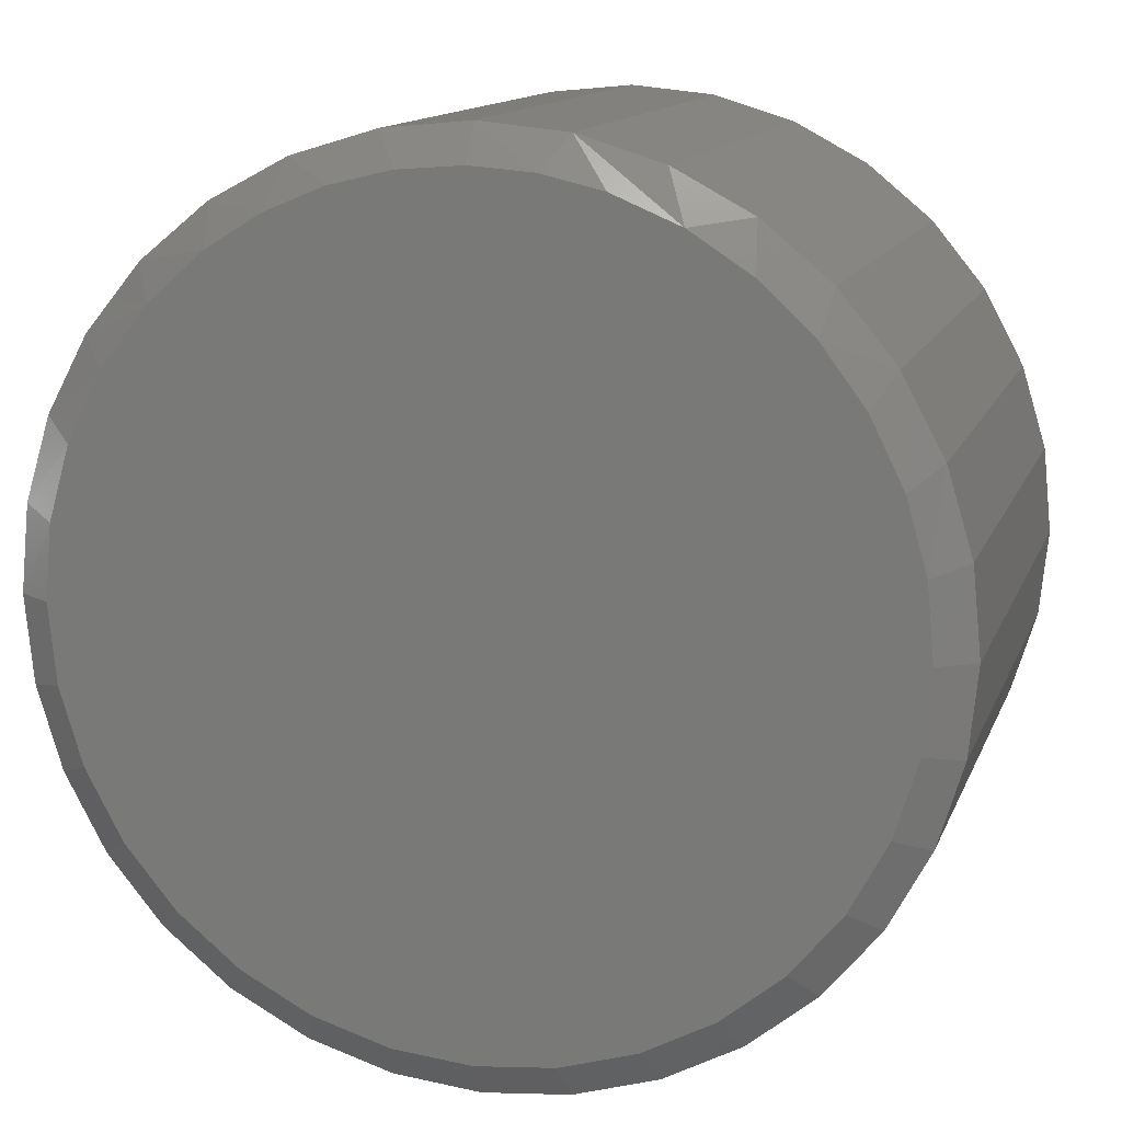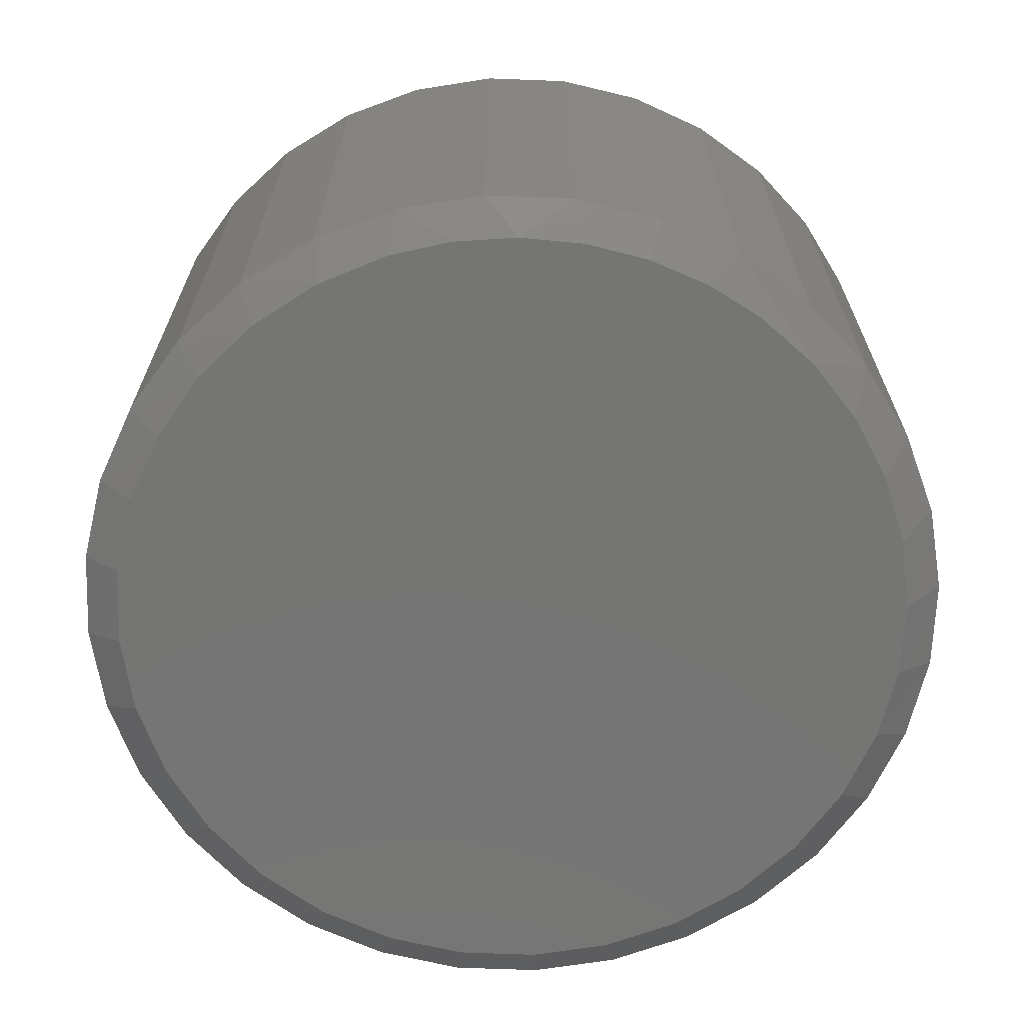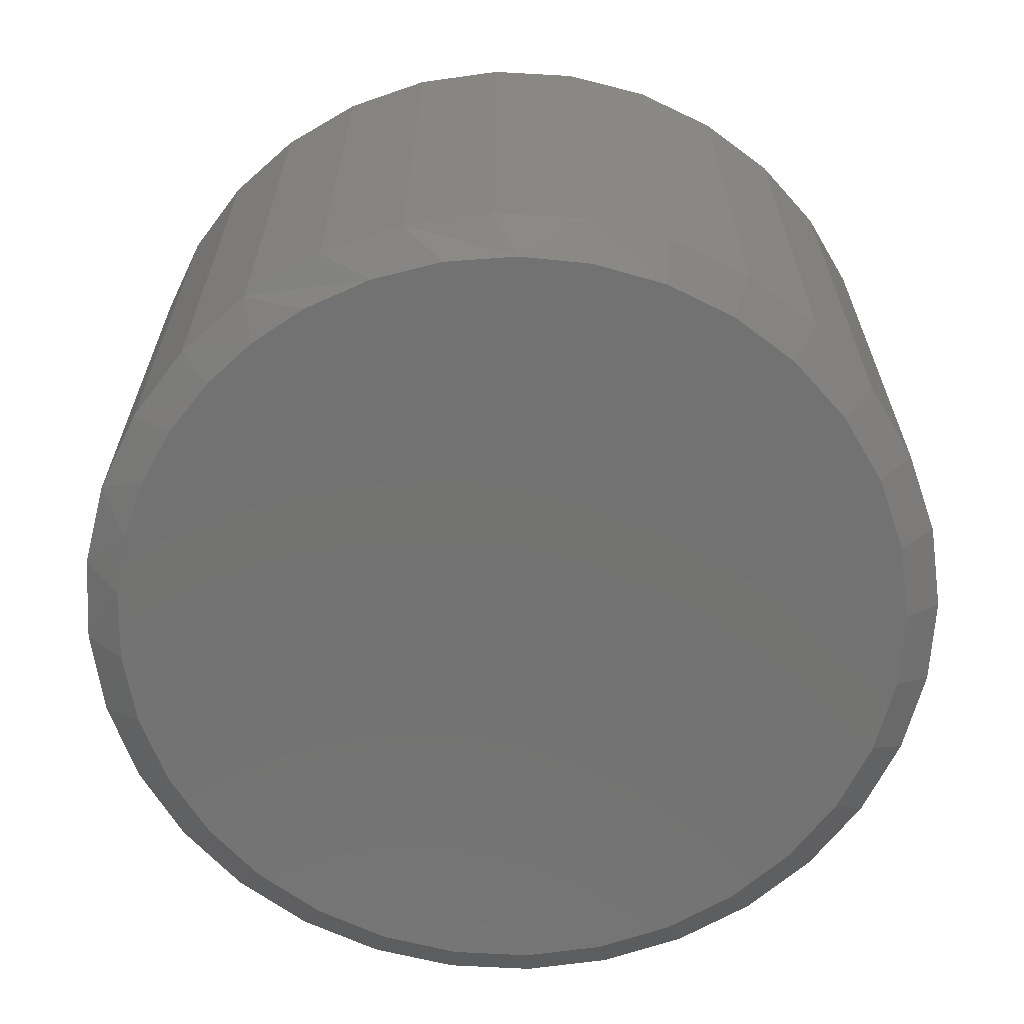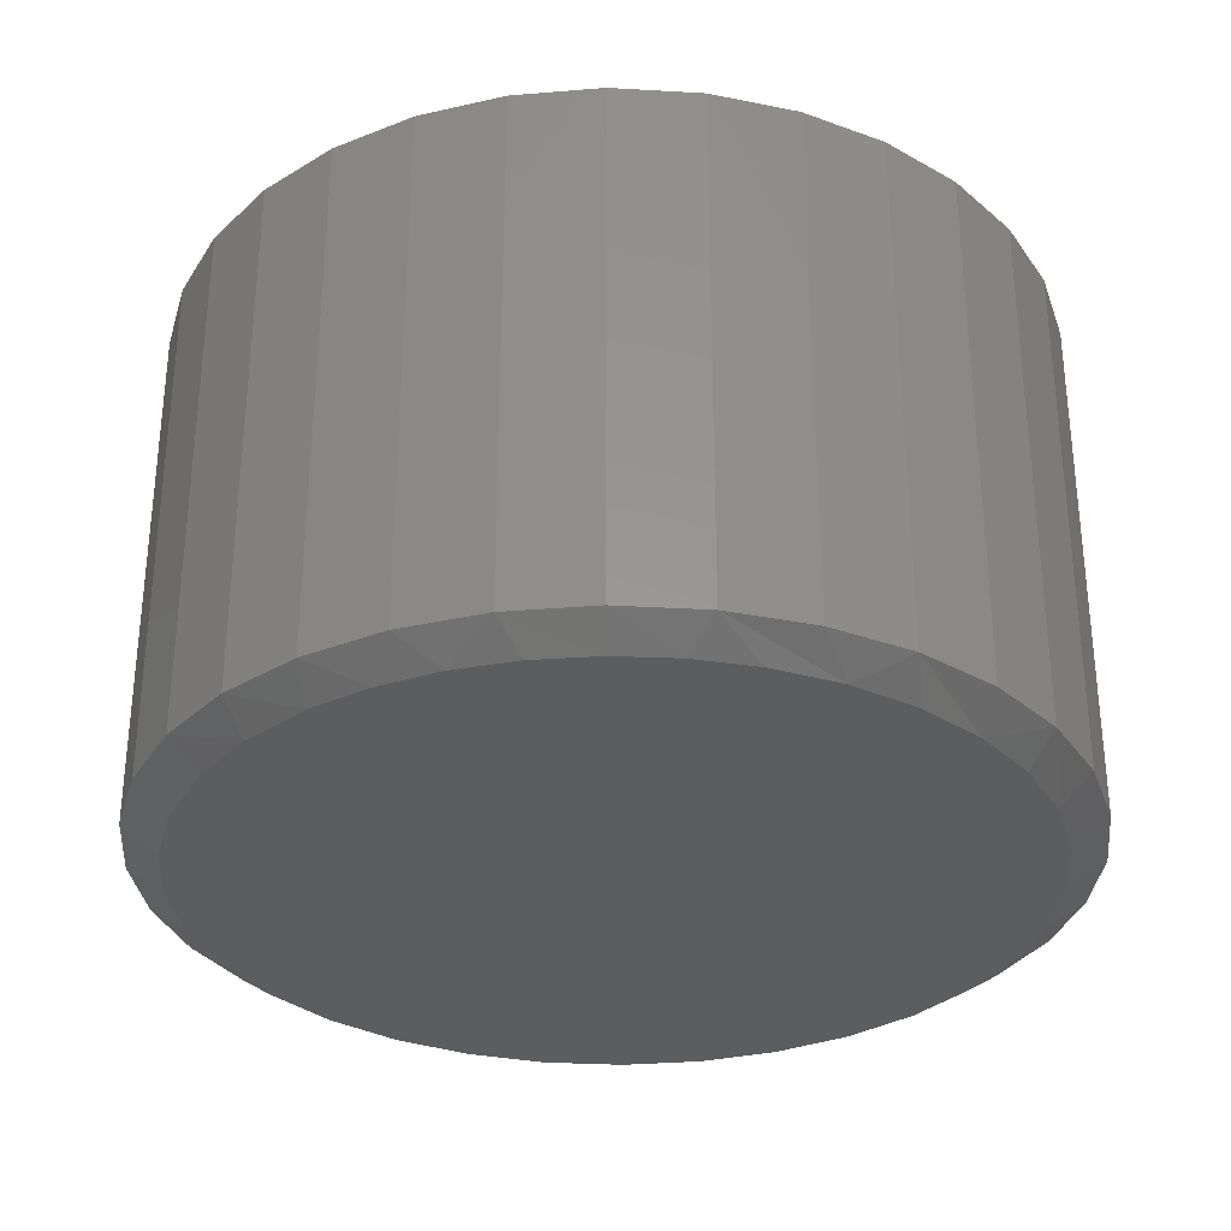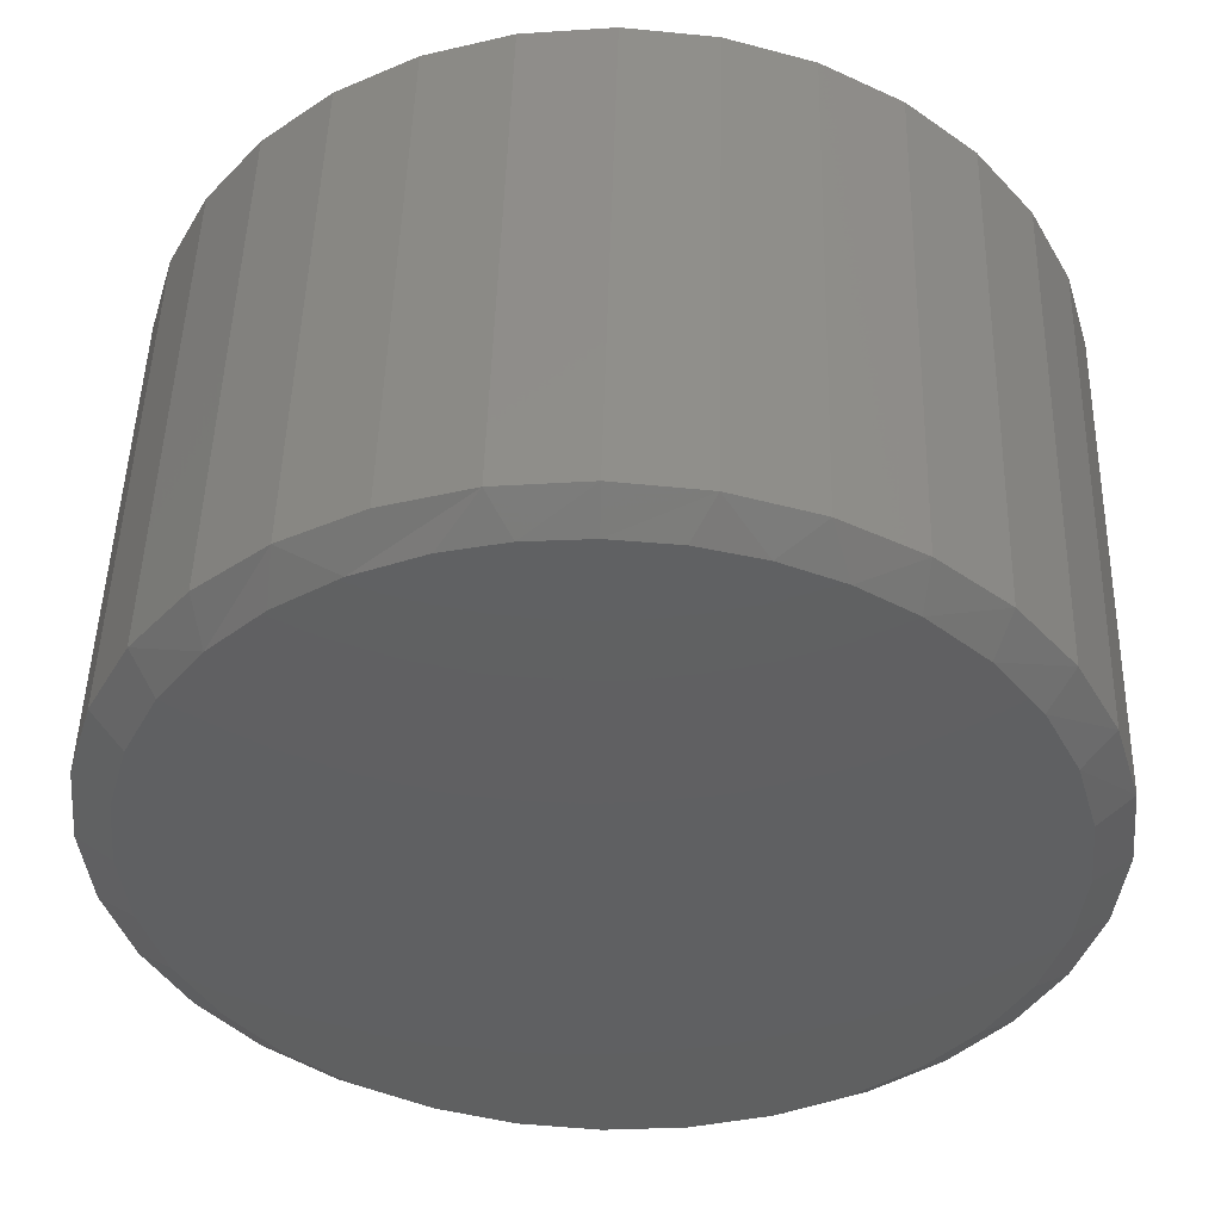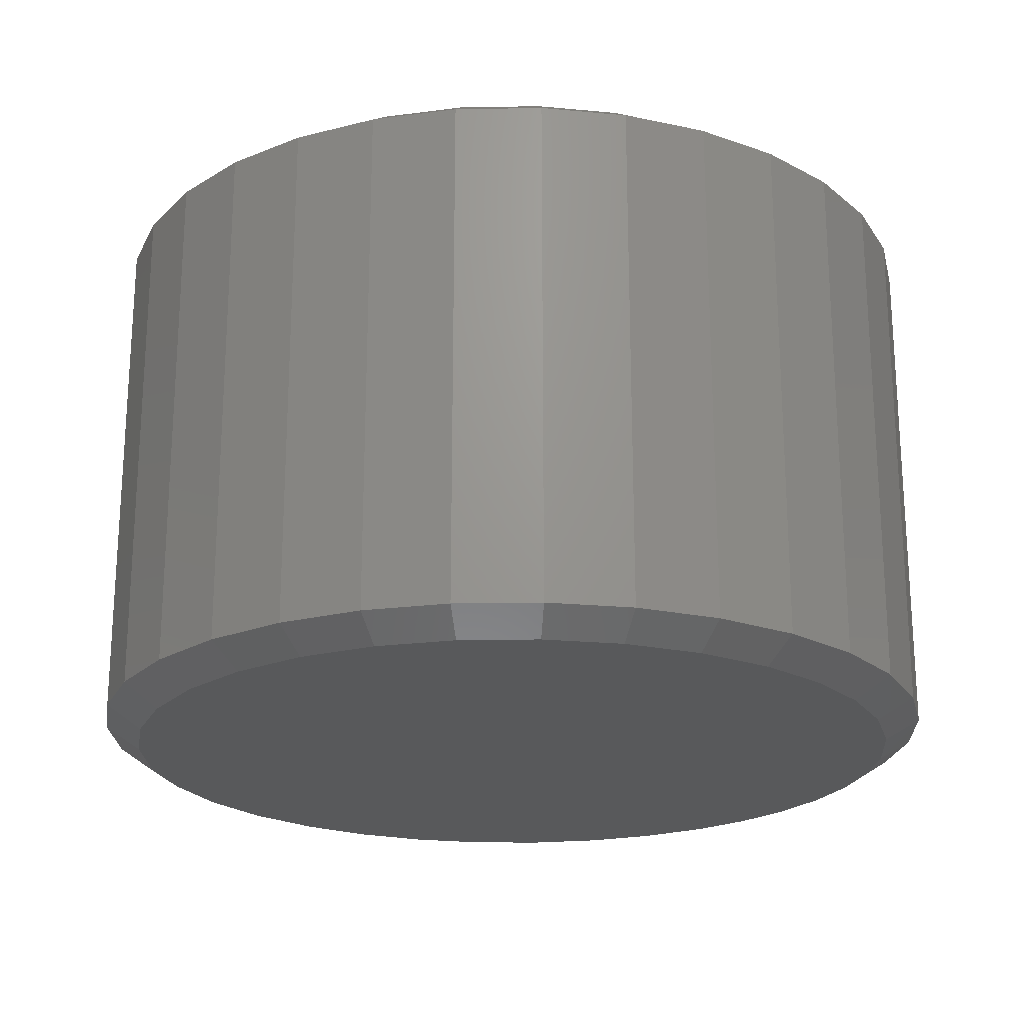
<metadata>
{"format":"stl","ext":"stl","renderer":"f3d","projection":"perspective","resolution":1024,"background":"white","views":[{"elev":13.2,"azim":-163.9,"up":"+Y"},{"elev":-67.3,"azim":160.9,"up":"+Z"},{"elev":-64.7,"azim":-132.6,"up":"+Z"},{"elev":-31.7,"azim":-179.0,"up":"+Z"},{"elev":48.7,"azim":1.5,"up":"+Y"},{"elev":-21.5,"azim":52.4,"up":"+Z"}]}
</metadata>
<code>
# stl→obj: 132 verts, 260 faces
v 0.5823 -1.412e-16 0.03125
v 0.5823 -1.412e-16 0.7188
v 0.5712 -0.1124 0.03125
v 0.5712 -0.1124 0.7188
v 0.5384 -0.2205 0.03125
v 0.5384 -0.2205 0.7188
v 0.4852 -0.3202 0.03125
v 0.4852 -0.3202 0.7188
v 0.4135 -0.4075 0.03125
v 0.4135 -0.4075 0.7188
v 0.3262 -0.4792 0.03125
v 0.3262 -0.4792 0.7188
v 0.2265 -0.5324 0.03125
v 0.2265 -0.5324 0.7188
v 0.1184 -0.5652 0.03125
v 0.1184 -0.5652 0.7188
v 0.006003 -0.5763 0.03125
v 0.006003 -0.5763 0.7188
v -0.1064 -0.5652 0.03125
v -0.1064 -0.5652 0.7188
v -0.2145 -0.5324 0.03125
v -0.2145 -0.5324 0.7188
v -0.3142 -0.4792 0.03125
v -0.3142 -0.4792 0.7188
v -0.4015 -0.4075 0.03125
v -0.4015 -0.4075 0.7188
v -0.4732 -0.3202 0.03125
v -0.4732 -0.3202 0.7188
v -0.5264 -0.2205 0.03125
v -0.5264 -0.2205 0.7188
v -0.5592 -0.1124 0.03125
v -0.5592 -0.1124 0.7188
v -0.5703 7.058e-17 0.03125
v -0.5703 7.058e-17 0.7188
v -0.5592 0.1124 0.03125
v -0.5592 0.1124 0.7188
v -0.5264 0.2205 0.03125
v -0.5264 0.2205 0.7188
v -0.4732 0.3202 0.03125
v -0.4732 0.3202 0.7188
v -0.4015 0.4075 0.03125
v -0.4015 0.4075 0.7188
v -0.3142 0.4792 0.03125
v -0.3142 0.4792 0.7188
v -0.2145 0.5324 0.03125
v -0.2145 0.5324 0.7188
v -0.1064 0.5652 0.03125
v -0.1064 0.5652 0.7188
v 0.006003 0.5763 0.03125
v 0.006003 0.5763 0.7188
v 0.1184 0.5652 0.03125
v 0.1184 0.5652 0.7188
v 0.2265 0.5324 0.03125
v 0.2265 0.5324 0.7188
v 0.3262 0.4792 0.03125
v 0.3262 0.4792 0.7188
v 0.4135 0.4075 0.03125
v 0.4135 0.4075 0.7188
v 0.4852 0.3202 0.03125
v 0.4852 0.3202 0.7188
v 0.5384 0.2205 0.03125
v 0.5384 0.2205 0.7188
v 0.5712 0.1124 0.03125
v 0.5712 0.1124 0.7188
v -0.07494 0.5232 0.75
v 0.08941 0.5228 0.75
v 0.006003 0.5294 0.75
v 0.1707 0.5032 0.75
v -0.154 0.5047 0.75
v 0.2479 0.4709 0.75
v -0.2409 0.4683 0.75
v 0.3191 0.4269 0.75
v -0.32 0.4172 0.75
v 0.3935 0.3607 0.75
v -0.3888 0.3528 0.75
v 0.4542 0.2818 0.75
v -0.4451 0.2772 0.75
v 0.4991 0.1928 0.75
v -0.4881 0.1902 0.75
v 0.5265 0.09705 0.75
v -0.5145 0.09671 0.75
v 0.5354 -2.146e-16 0.75
v -0.5234 -2.542e-07 0.75
v 0.5253 -0.1033 0.75
v -0.5133 -0.1033 0.75
v 0.4951 -0.2026 0.75
v -0.4831 -0.2026 0.75
v 0.4462 -0.2941 0.75
v -0.4342 -0.2941 0.75
v 0.3804 -0.3744 0.75
v -0.3684 -0.3744 0.75
v 0.3001 -0.4402 0.75
v -0.2881 -0.4402 0.75
v 0.2086 -0.4891 0.75
v -0.1966 -0.4891 0.75
v 0.1093 -0.5193 0.75
v -0.09729 -0.5193 0.75
v 0.006003 -0.5294 0.75
v 0.006003 0.5294 0
v 0.08941 0.5228 0
v -0.07494 0.5232 0
v 0.006003 -0.5294 0
v -0.09729 -0.5193 0
v 0.1093 -0.5193 0
v -0.1966 -0.4891 0
v 0.2086 -0.4891 0
v -0.2881 -0.4402 0
v 0.3001 -0.4402 0
v -0.3684 -0.3744 0
v 0.3804 -0.3744 0
v -0.4342 -0.2941 0
v 0.4462 -0.2941 0
v -0.4831 -0.2026 0
v 0.4951 -0.2026 0
v -0.5133 -0.1033 0
v 0.5253 -0.1033 0
v -0.5234 -2.542e-07 0
v 0.5354 -2.146e-16 0
v -0.5145 0.09671 0
v 0.5265 0.09705 0
v -0.4881 0.1902 0
v 0.4991 0.1928 0
v -0.4451 0.2772 0
v 0.4542 0.2818 0
v -0.3888 0.3528 0
v 0.3935 0.3607 0
v -0.32 0.4172 0
v 0.3191 0.4269 0
v -0.2409 0.4683 0
v 0.2479 0.4709 0
v -0.154 0.5047 0
v 0.1707 0.5032 0
f 1 2 3
f 3 2 4
f 3 4 5
f 5 4 6
f 5 6 7
f 7 6 8
f 7 8 9
f 9 8 10
f 9 10 11
f 11 10 12
f 11 12 13
f 13 12 14
f 13 14 15
f 15 14 16
f 15 16 17
f 17 16 18
f 17 18 19
f 19 18 20
f 19 20 21
f 21 20 22
f 21 22 23
f 23 22 24
f 23 24 25
f 25 24 26
f 25 26 27
f 27 26 28
f 27 28 29
f 29 28 30
f 29 30 31
f 31 30 32
f 31 32 33
f 33 32 34
f 33 34 35
f 35 34 36
f 35 36 37
f 37 36 38
f 37 38 39
f 39 38 40
f 39 40 41
f 41 40 42
f 41 42 43
f 43 42 44
f 43 44 45
f 45 44 46
f 45 46 47
f 47 46 48
f 47 48 49
f 49 48 50
f 49 50 51
f 51 50 52
f 51 52 53
f 53 52 54
f 53 54 55
f 55 54 56
f 55 56 57
f 57 56 58
f 57 58 59
f 59 58 60
f 59 60 61
f 61 60 62
f 61 62 63
f 63 62 64
f 63 64 1
f 1 64 2
f 65 66 67
f 66 65 68
f 68 65 69
f 68 69 70
f 70 69 71
f 70 71 72
f 72 71 73
f 72 73 74
f 74 73 75
f 74 75 76
f 76 75 77
f 76 77 78
f 78 77 79
f 78 79 80
f 80 79 81
f 80 81 82
f 82 81 83
f 82 83 84
f 84 83 85
f 84 85 86
f 86 85 87
f 86 87 88
f 88 87 89
f 88 89 90
f 90 89 91
f 90 91 92
f 92 91 93
f 92 93 94
f 94 93 95
f 94 95 96
f 96 95 97
f 96 97 98
f 91 24 93
f 16 14 96
f 96 14 94
f 6 88 8
f 88 6 86
f 86 6 4
f 86 4 84
f 84 4 2
f 84 2 82
f 87 28 89
f 28 87 30
f 30 87 85
f 30 85 32
f 32 85 83
f 32 83 34
f 24 91 26
f 26 91 89
f 26 89 28
f 20 95 22
f 22 95 93
f 22 93 24
f 95 20 97
f 97 20 18
f 97 18 98
f 98 18 16
f 98 16 96
f 10 92 12
f 12 92 94
f 12 94 14
f 92 10 90
f 90 10 8
f 90 8 88
f 75 44 42
f 42 40 75
f 71 48 46
f 46 44 71
f 71 44 73
f 44 75 73
f 65 48 69
f 48 71 69
f 68 54 52
f 56 54 70
f 70 54 68
f 60 76 62
f 62 76 78
f 62 78 64
f 64 78 80
f 64 80 2
f 2 80 82
f 34 83 36
f 36 83 81
f 36 81 38
f 38 81 79
f 38 79 40
f 40 79 77
f 40 77 75
f 48 65 50
f 50 65 67
f 50 67 52
f 52 67 66
f 52 66 68
f 76 60 74
f 74 60 58
f 74 58 72
f 72 58 56
f 72 56 70
f 99 100 101
f 102 103 104
f 104 103 105
f 104 105 106
f 106 105 107
f 106 107 108
f 108 107 109
f 108 109 110
f 110 109 111
f 110 111 112
f 112 111 113
f 112 113 114
f 114 113 115
f 114 115 116
f 116 115 117
f 116 117 118
f 118 117 119
f 118 119 120
f 120 119 121
f 120 121 122
f 122 121 123
f 122 123 124
f 124 123 125
f 124 125 126
f 126 125 127
f 126 127 128
f 128 127 129
f 128 129 130
f 130 129 131
f 130 131 132
f 132 131 101
f 132 101 100
f 107 23 109
f 104 13 15
f 106 13 104
f 111 27 113
f 113 27 29
f 113 29 115
f 115 29 31
f 115 31 117
f 117 31 33
f 7 112 5
f 5 112 114
f 5 114 3
f 3 114 116
f 3 116 1
f 1 116 118
f 27 111 25
f 25 111 109
f 25 109 23
f 23 107 21
f 21 107 105
f 21 105 19
f 104 15 102
f 102 15 17
f 102 17 103
f 103 17 19
f 103 19 105
f 13 106 11
f 11 106 108
f 11 108 9
f 112 7 110
f 110 7 9
f 110 9 108
f 41 43 125
f 125 39 41
f 45 47 129
f 129 43 45
f 127 43 129
f 127 125 43
f 131 47 101
f 131 129 47
f 51 53 132
f 130 53 55
f 132 53 130
f 125 123 39
f 39 123 121
f 39 121 37
f 37 121 119
f 37 119 35
f 35 119 117
f 35 117 33
f 61 124 59
f 124 61 122
f 122 61 63
f 122 63 120
f 120 63 1
f 120 1 118
f 132 100 51
f 51 100 99
f 51 99 49
f 49 99 101
f 49 101 47
f 130 55 128
f 128 55 57
f 128 57 126
f 126 57 59
f 126 59 124

</code>
